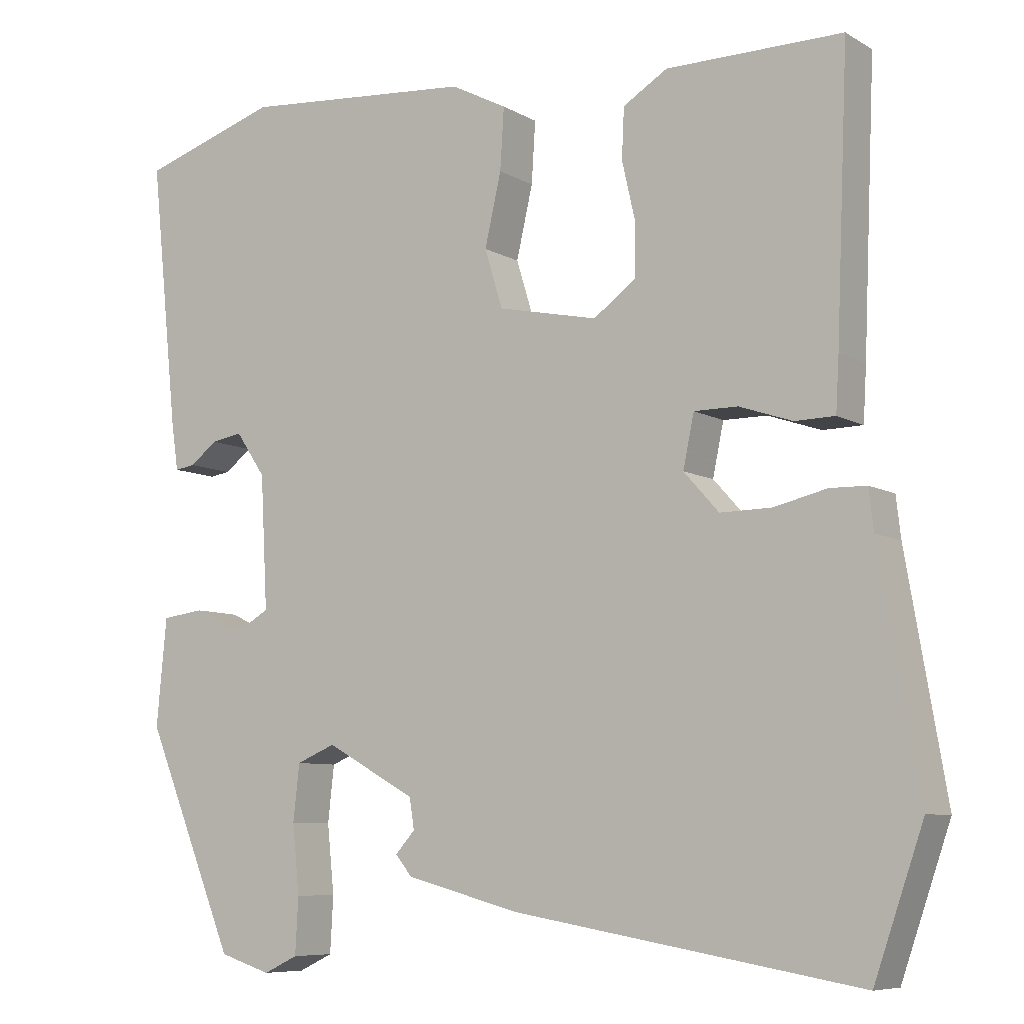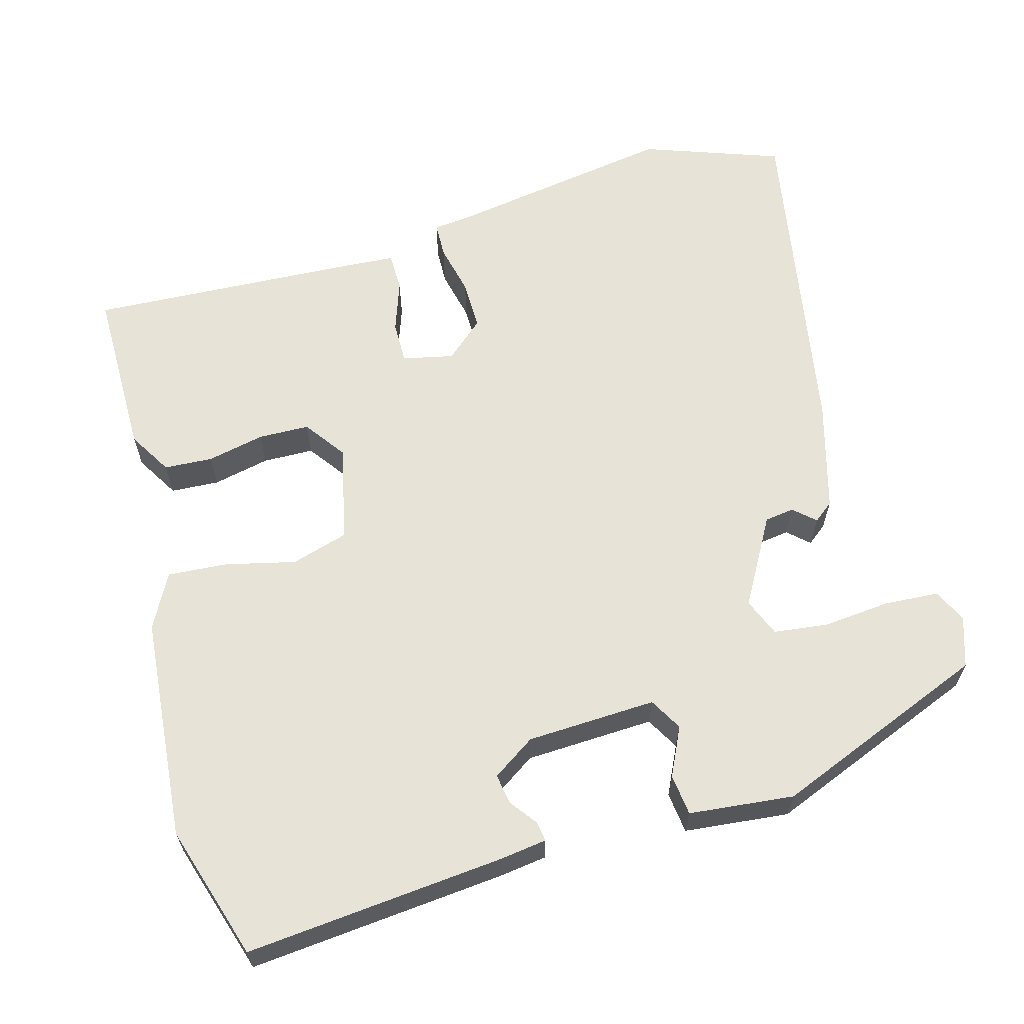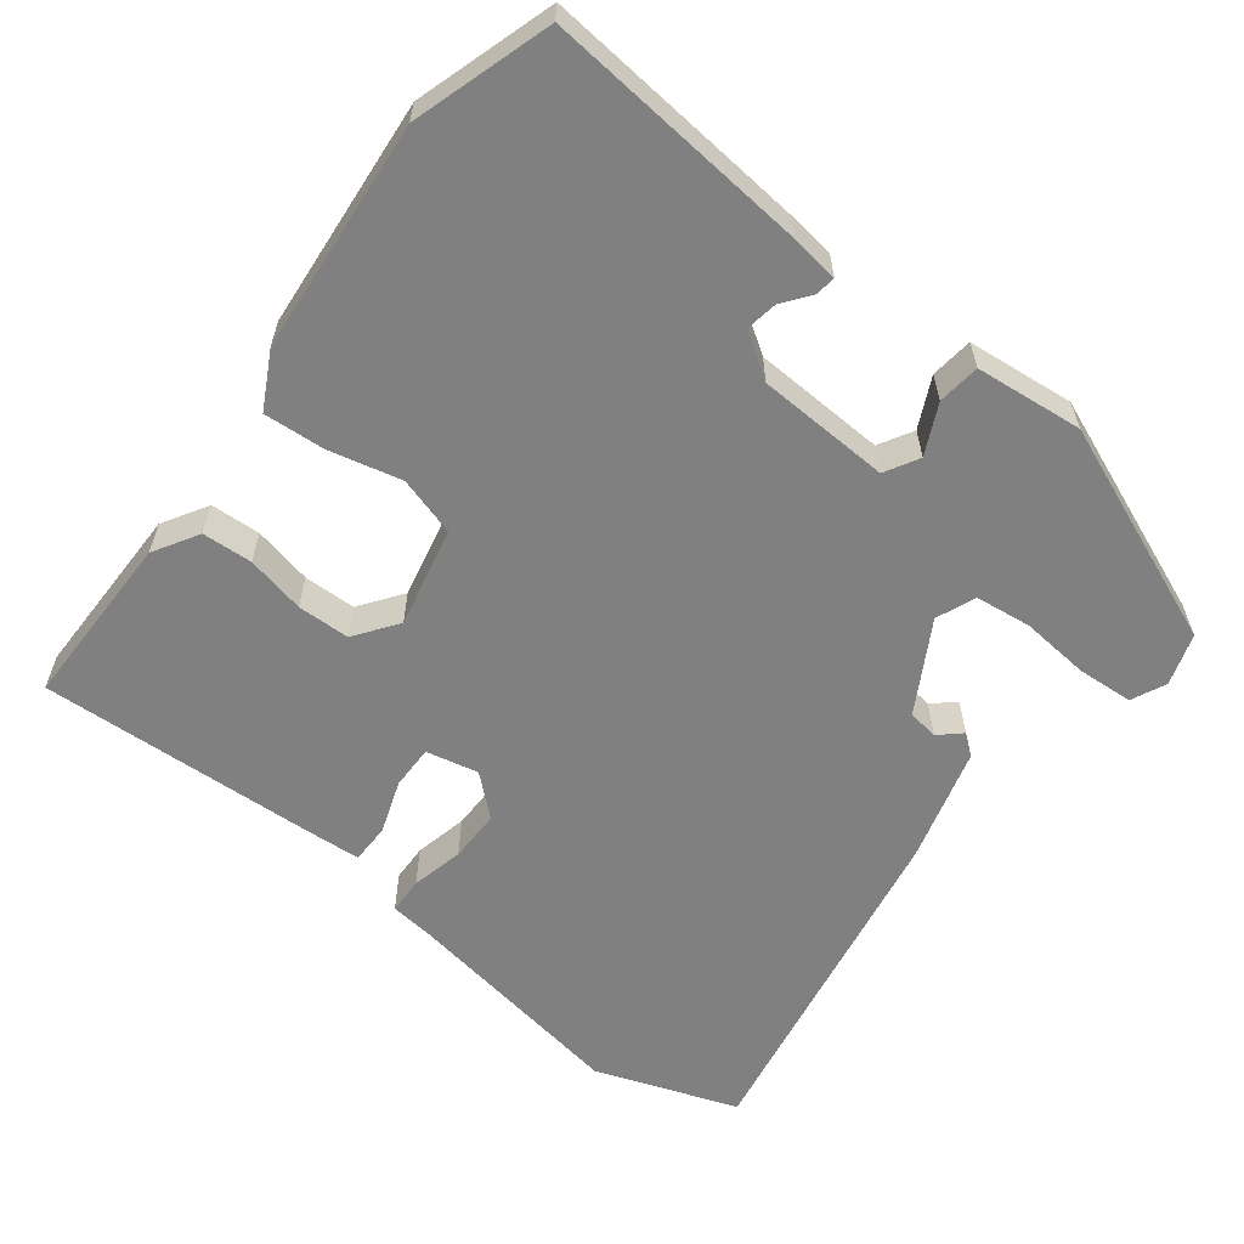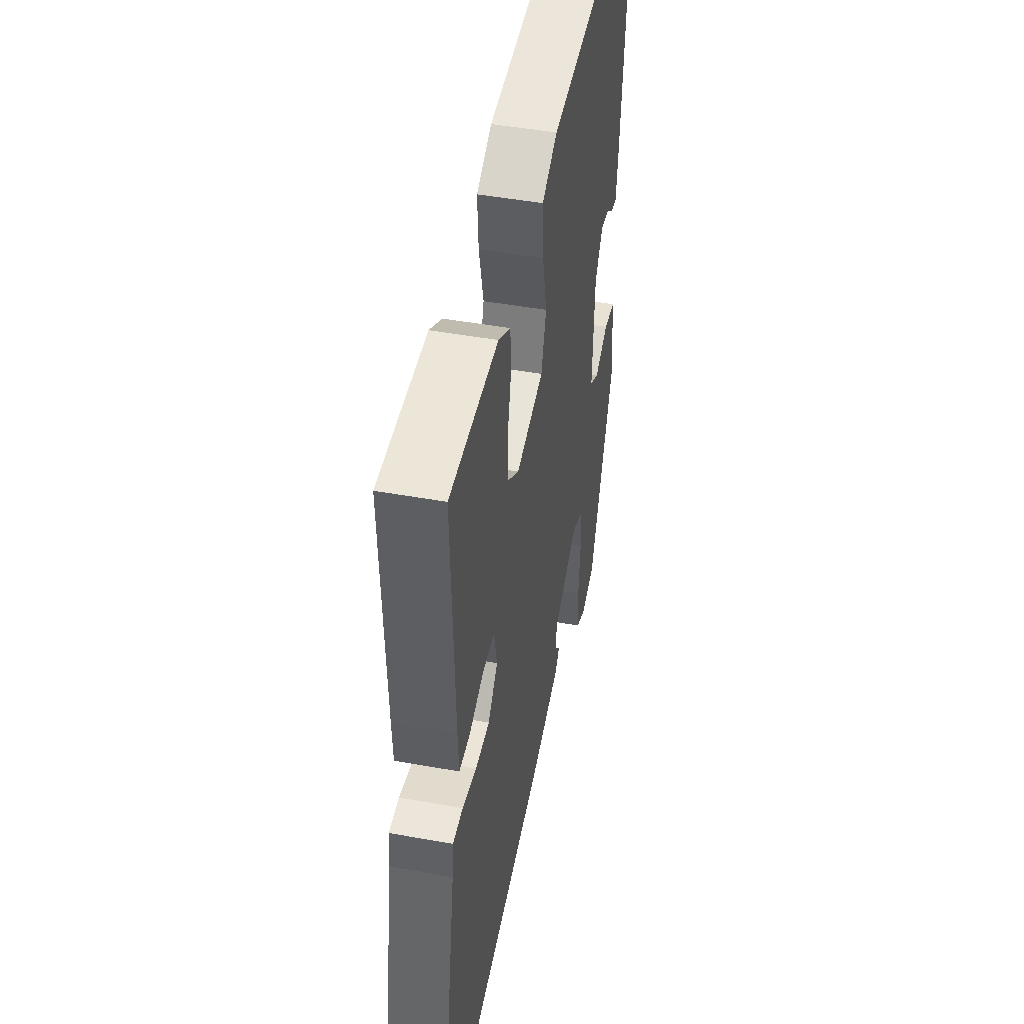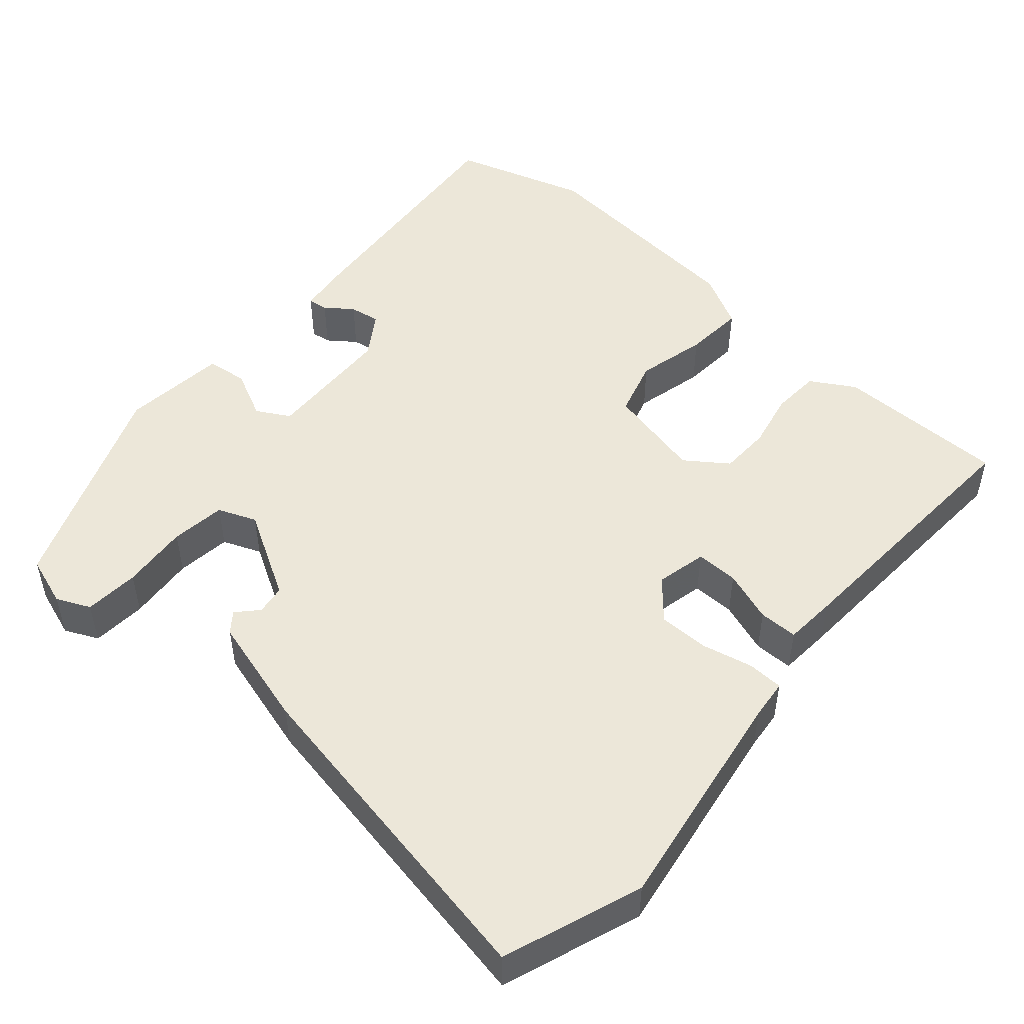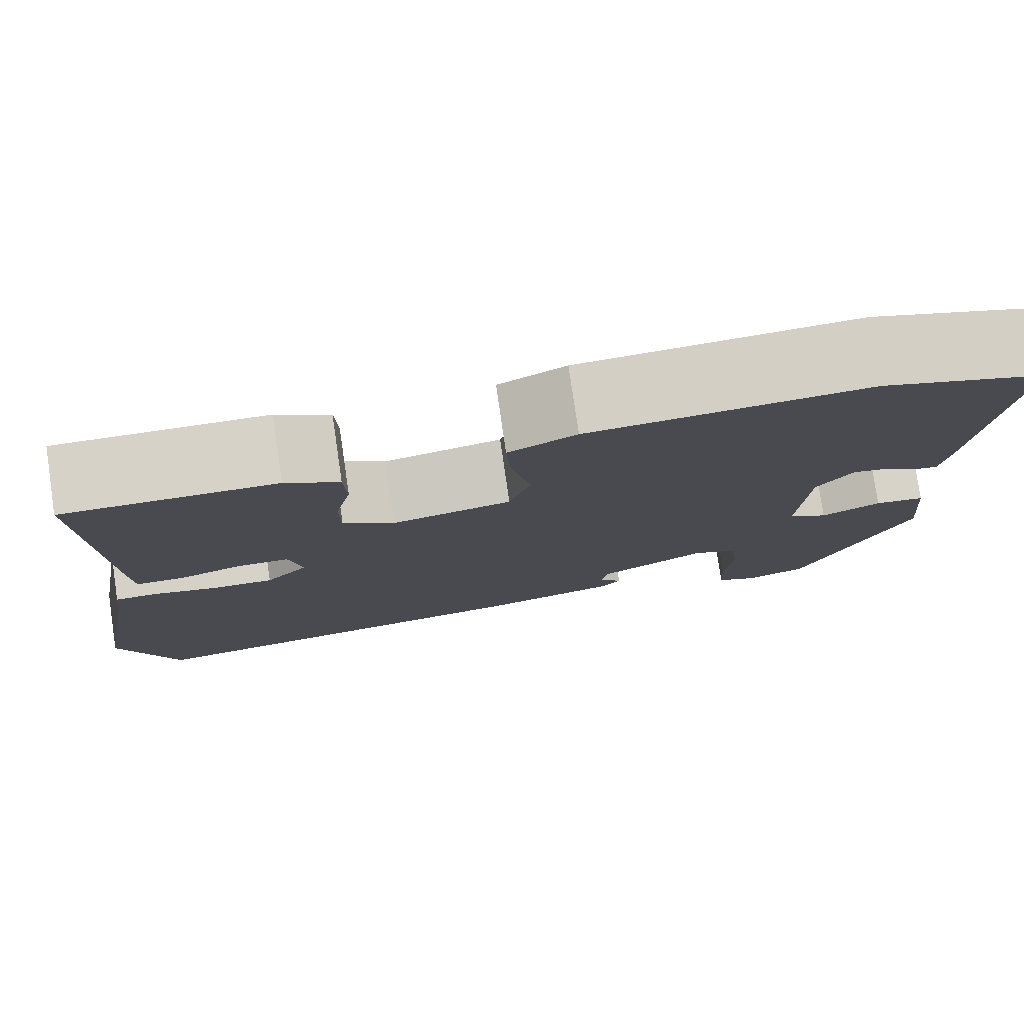
<metadata>
{"format":"obj","ext":"obj","renderer":"f3d","projection":"perspective","resolution":1024,"background":"white","views":[{"elev":-7.7,"azim":-147.1,"up":"+Z"},{"elev":62.6,"azim":75.0,"up":"+Y"},{"elev":-60.0,"azim":52.9,"up":"+Y"},{"elev":46.5,"azim":-78.3,"up":"+Z"},{"elev":49.7,"azim":-138.1,"up":"+Y"},{"elev":78.8,"azim":-8.3,"up":"+Z"}]}
</metadata>
<code>
v -0.477 0.07 0.502
v -0.252 0.07 0.5
v -0.195 0.07 0.465
v -0.192 0.07 0.401
v -0.209 0.07 0.326
v -0.208 0.07 0.259
v -0.154 0.07 0.219
v -0.026 0.07 0.246
v -0.003 0.07 0.321
v -0.024 0.07 0.413
v -0.029 0.07 0.492
v 0.043 0.07 0.529
v 0.339 0.07 0.552
v 0.515 0.07 0.495
v 0.48 0.07 0.155
v 0.471 0.07 0.094
v 0.445 0.07 0.098
v 0.41 0.07 0.125
v 0.37 0.07 0.132
v 0.332 0.07 0.076
v 0.323 0.07 -0.094
v 0.366 0.07 -0.119
v 0.43 0.07 -0.089
v 0.484 0.07 -0.096
v 0.497 0.07 -0.234
v 0.381 0.07 -0.516
v 0.315 0.07 -0.537
v 0.271 0.07 -0.516
v 0.267 0.07 -0.444
v 0.276 0.07 -0.356
v 0.268 0.07 -0.284
v 0.218 0.07 -0.263
v 0.103 0.07 -0.327
v 0.097 0.07 -0.366
v 0.122 0.07 -0.394
v 0.101 0.07 -0.42
v -0.045 0.07 -0.459
v -0.488 0.07 -0.534
v -0.551 0.07 -0.352
v -0.5 0.07 -0.055
v -0.494 0.07 -0.003
v -0.447 0.07 -0.002
v -0.38 0.07 -0.018
v -0.314 0.07 -0.019
v -0.269 0.07 0.031
v -0.283 0.07 0.098
v -0.339 0.07 0.098
v -0.407 0.07 0.075
v -0.458 0.07 0.076
v -0.462 0.07 0.145
v -0.477 0 0.502
v -0.252 0 0.5
v -0.195 0 0.465
v -0.192 0 0.401
v -0.209 0 0.326
v -0.208 0 0.259
v -0.154 0 0.219
v -0.026 0 0.246
v -0.003 0 0.321
v -0.024 0 0.413
v -0.029 0 0.492
v 0.043 0 0.529
v 0.339 0 0.552
v 0.515 0 0.495
v 0.48 0 0.155
v 0.471 0 0.094
v 0.445 0 0.098
v 0.41 0 0.125
v 0.37 0 0.132
v 0.332 0 0.076
v 0.323 0 -0.094
v 0.366 0 -0.119
v 0.43 0 -0.089
v 0.484 0 -0.096
v 0.497 0 -0.234
v 0.381 0 -0.516
v 0.315 0 -0.537
v 0.271 0 -0.516
v 0.267 0 -0.444
v 0.276 0 -0.356
v 0.268 0 -0.284
v 0.218 0 -0.263
v 0.103 0 -0.327
v 0.097 0 -0.366
v 0.122 0 -0.394
v 0.101 0 -0.42
v -0.045 0 -0.459
v -0.488 0 -0.534
v -0.551 0 -0.352
v -0.5 0 -0.055
v -0.494 0 -0.003
v -0.447 0 -0.002
v -0.38 0 -0.018
v -0.314 0 -0.019
v -0.269 0 0.031
v -0.283 0 0.098
v -0.339 0 0.098
v -0.407 0 0.075
v -0.458 0 0.076
v -0.462 0 0.145
f 3 4 5
f 2 3 5
f 1 2 5
f 50 1 5
f 49 50 5
f 48 49 5
f 47 48 5
f 46 47 5 6
f 45 46 6 7
f 40 41 42 43
f 40 43 44
f 39 40 44
f 38 39 44
f 37 38 44
f 36 37 44
f 35 36 44
f 34 35 44
f 33 34 44 45
f 28 29 30
f 27 28 30
f 26 27 30
f 25 26 30
f 24 25 30
f 23 24 30
f 22 23 30
f 21 22 30 31
f 20 21 31 32
f 16 17 18
f 15 16 18
f 14 15 18
f 13 14 18
f 12 13 18
f 11 12 18
f 11 18 19
f 10 11 19
f 9 10 19
f 8 9 19 20
f 32 33 45
f 20 32 45
f 8 20 45
f 7 8 45
f 55 54 53
f 55 53 52
f 55 52 51
f 55 51 100
f 55 100 99
f 55 99 98
f 55 98 97
f 56 55 97 96
f 57 56 96 95
f 93 92 91 90
f 94 93 90
f 94 90 89
f 94 89 88
f 94 88 87
f 94 87 86
f 94 86 85
f 94 85 84
f 95 94 84 83
f 80 79 78
f 80 78 77
f 80 77 76
f 80 76 75
f 80 75 74
f 80 74 73
f 80 73 72
f 81 80 72 71
f 82 81 71 70
f 68 67 66
f 68 66 65
f 68 65 64
f 68 64 63
f 68 63 62
f 68 62 61
f 69 68 61
f 69 61 60
f 69 60 59
f 70 69 59 58
f 95 83 82
f 95 82 70
f 95 70 58
f 95 58 57
f 1 51 52 2
f 2 52 53 3
f 3 53 54 4
f 4 54 55 5
f 5 55 56 6
f 6 56 57 7
f 7 57 58 8
f 8 58 59 9
f 9 59 60 10
f 10 60 61 11
f 11 61 62 12
f 12 62 63 13
f 13 63 64 14
f 14 64 65 15
f 15 65 66 16
f 16 66 67 17
f 17 67 68 18
f 18 68 69 19
f 19 69 70 20
f 20 70 71 21
f 21 71 72 22
f 22 72 73 23
f 23 73 74 24
f 24 74 75 25
f 25 75 76 26
f 26 76 77 27
f 27 77 78 28
f 28 78 79 29
f 29 79 80 30
f 30 80 81 31
f 31 81 82 32
f 32 82 83 33
f 33 83 84 34
f 34 84 85 35
f 35 85 86 36
f 36 86 87 37
f 37 87 88 38
f 38 88 89 39
f 39 89 90 40
f 40 90 91 41
f 41 91 92 42
f 42 92 93 43
f 43 93 94 44
f 44 94 95 45
f 45 95 96 46
f 46 96 97 47
f 47 97 98 48
f 48 98 99 49
f 49 99 100 50
f 50 100 51 1

</code>
